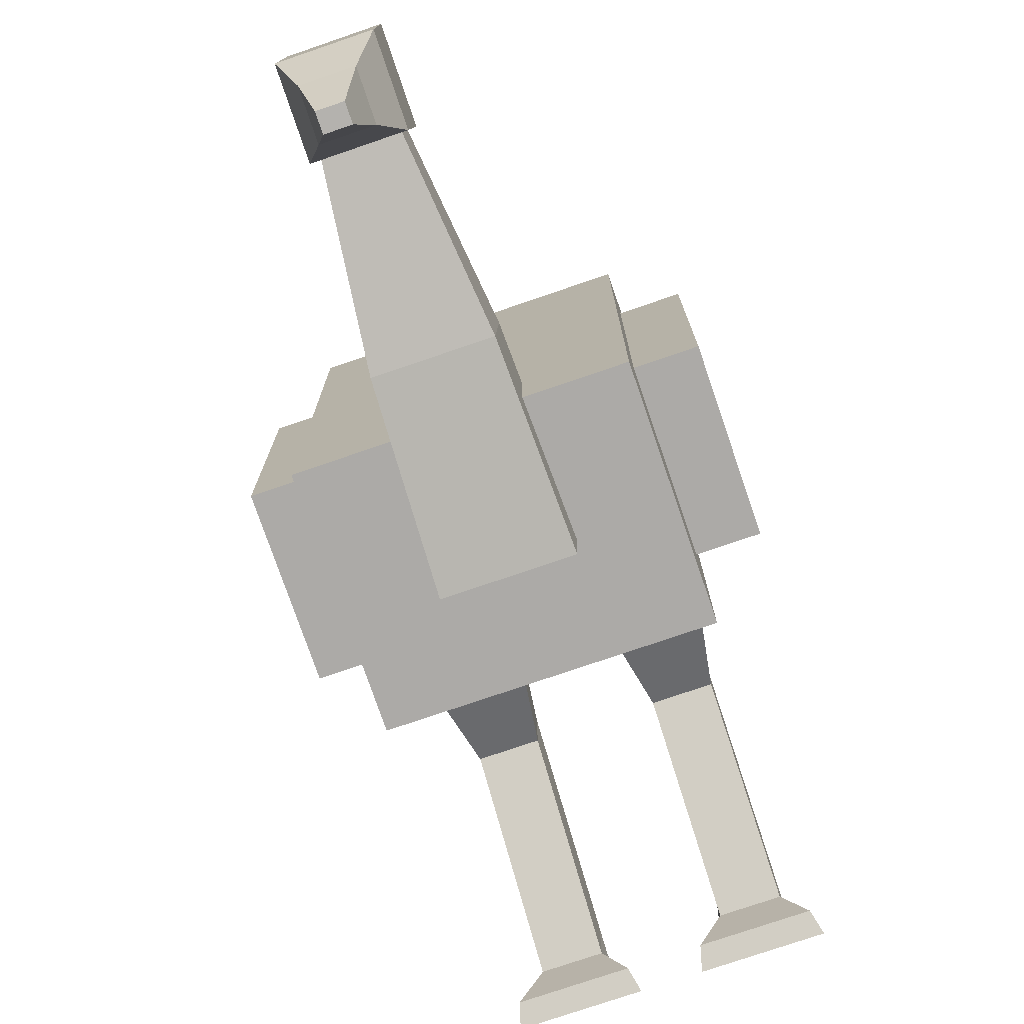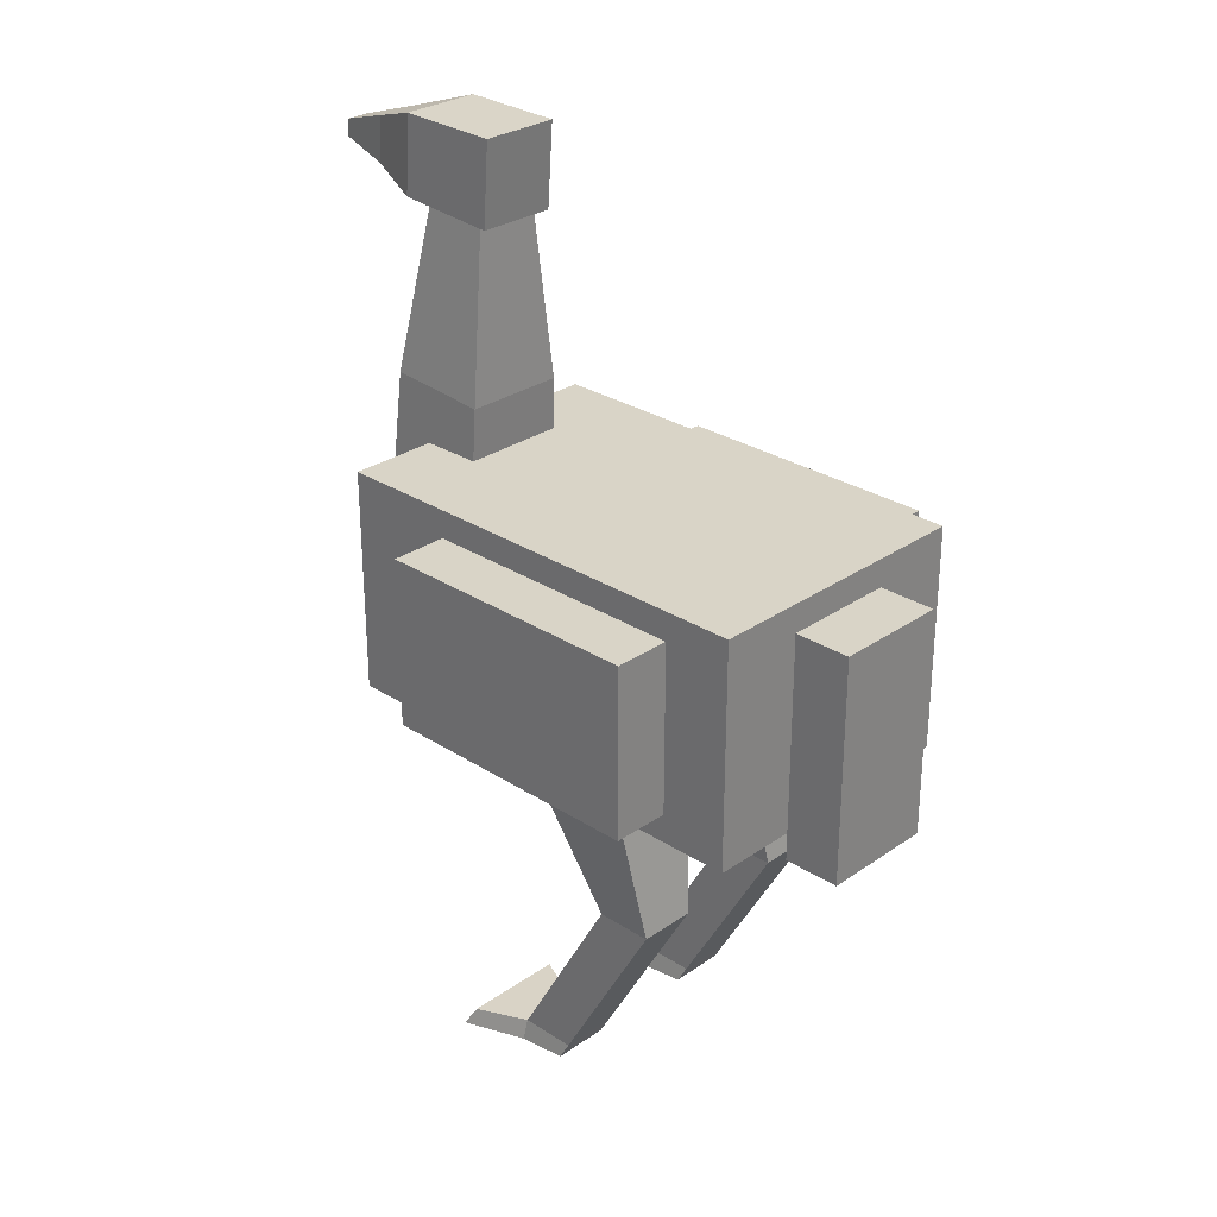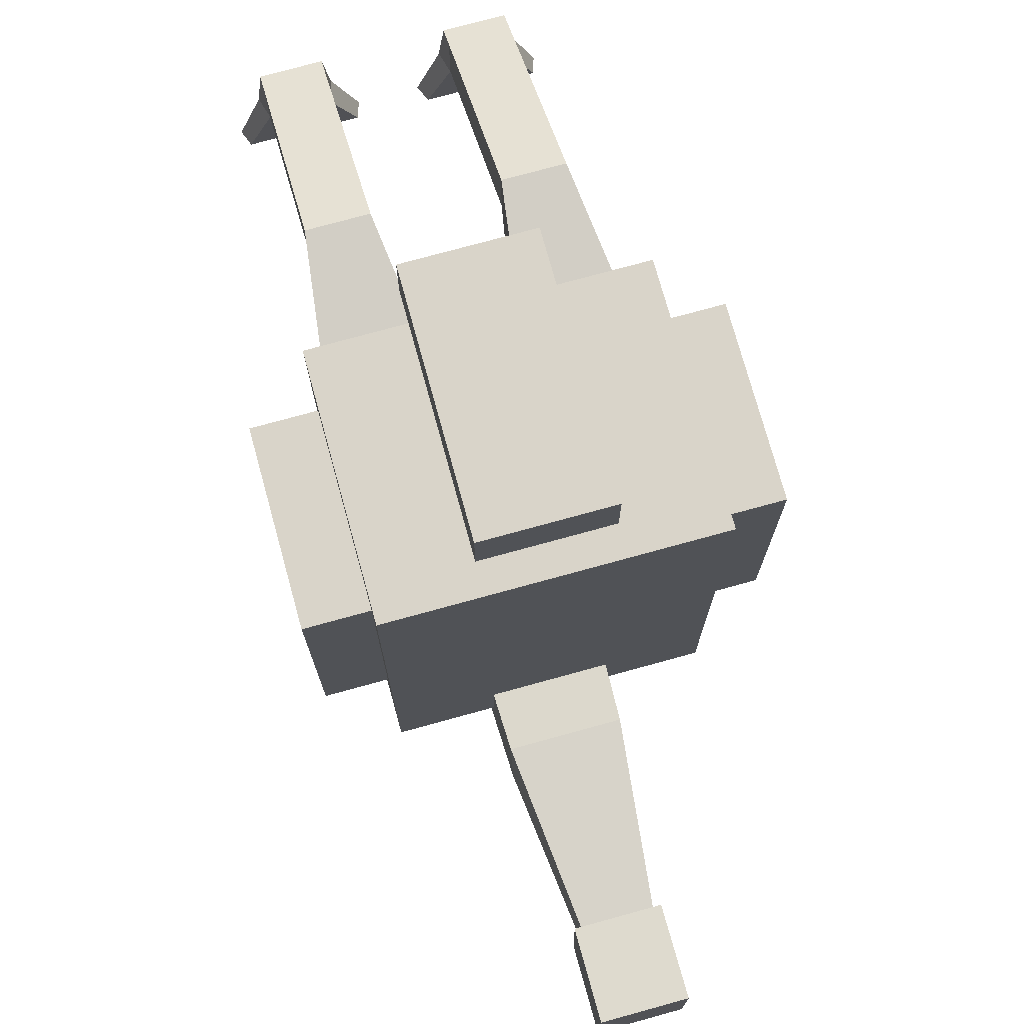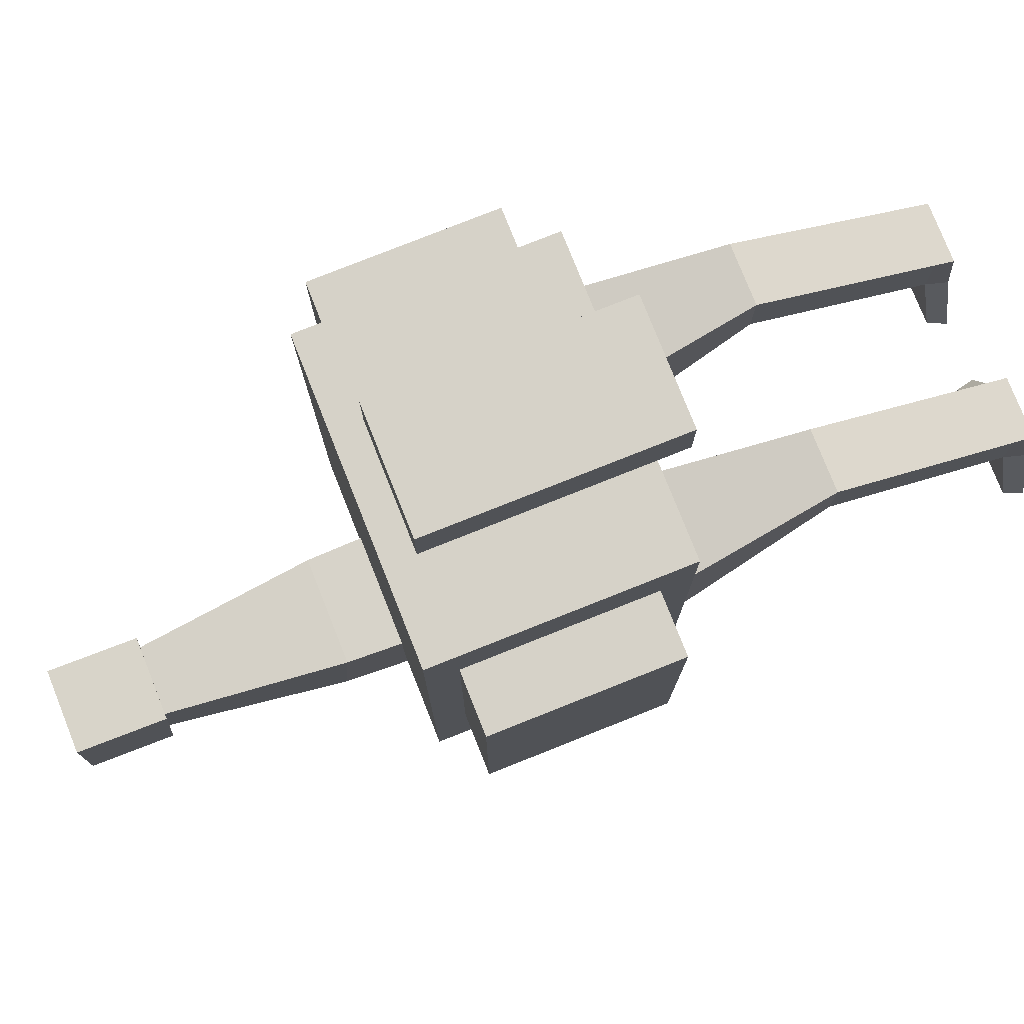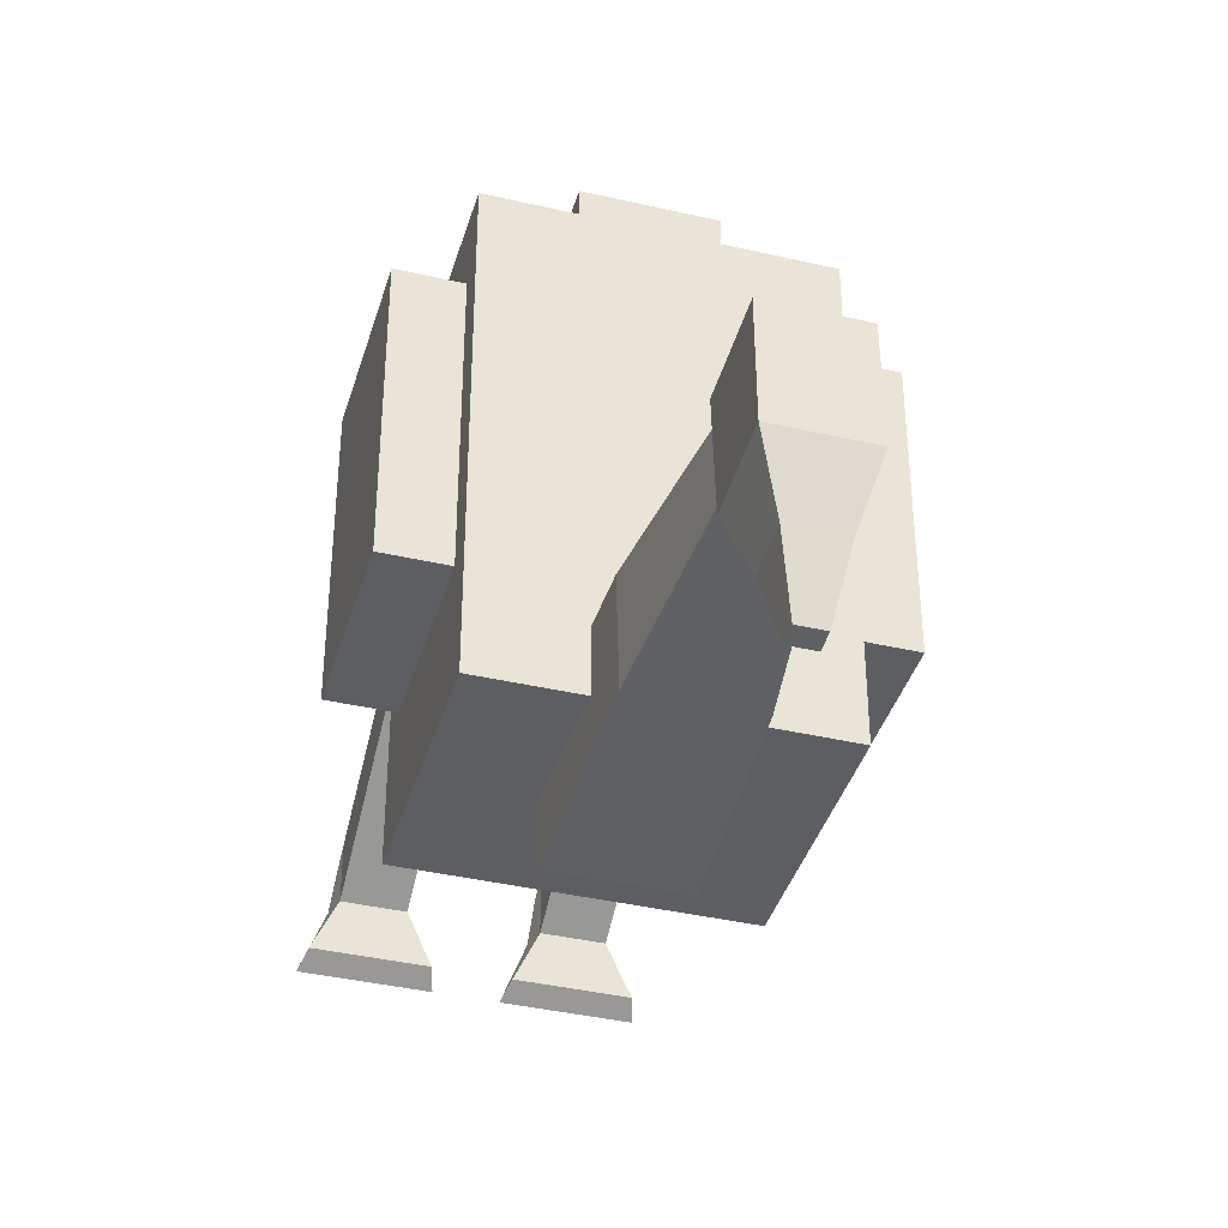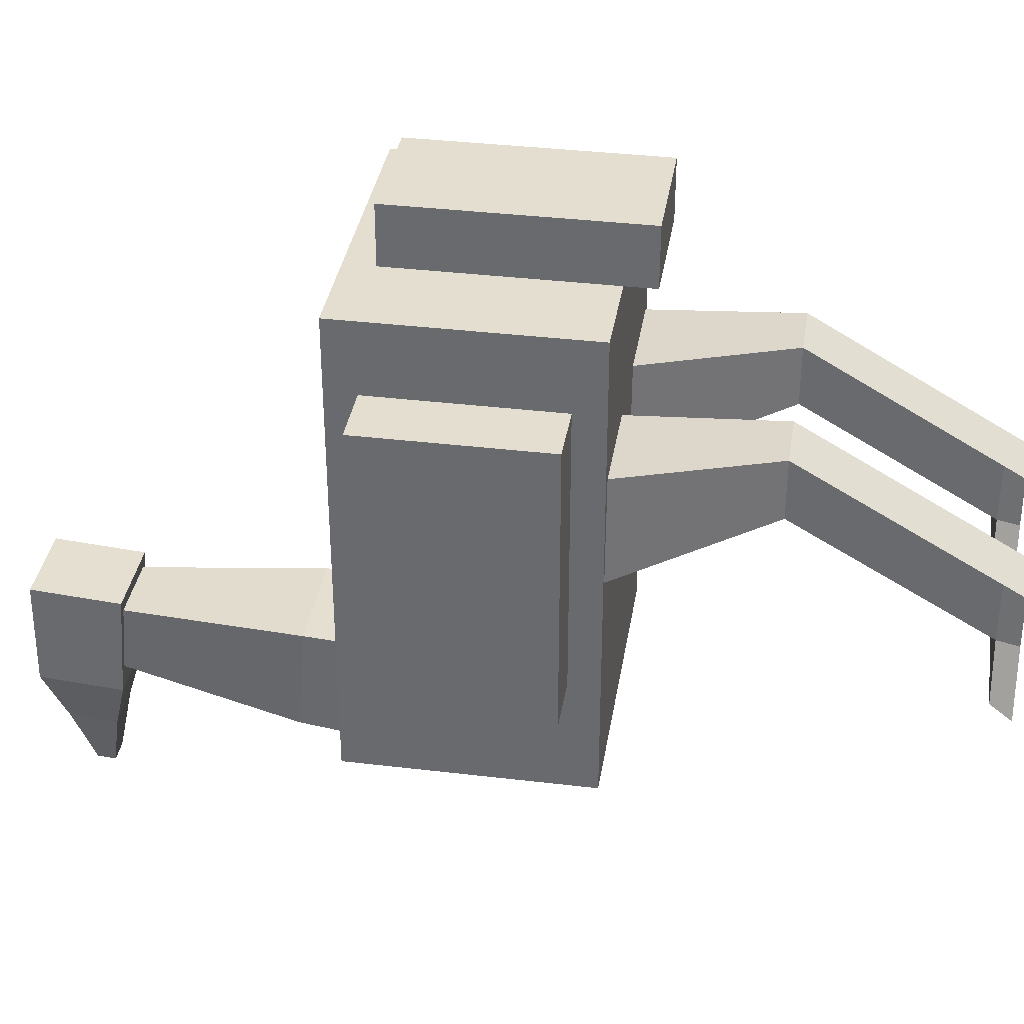
<metadata>
{"format":"obj","ext":"obj","renderer":"f3d","projection":"perspective","resolution":1024,"background":"white","views":[{"elev":-76.0,"azim":-161.1,"up":"+Z"},{"elev":28.5,"azim":-46.0,"up":"+Y"},{"elev":74.9,"azim":164.6,"up":"+Z"},{"elev":78.1,"azim":-111.7,"up":"+Z"},{"elev":-39.3,"azim":163.9,"up":"+Z"},{"elev":35.7,"azim":-81.0,"up":"+Z"}]}
</metadata>
<code>
o Cube_Cube.001
v -0.25 0.1 0.4
v -0.25 0.5 0.4
v -0.25 0.1 -0.4
v -0.25 0.5 -0.4
v 0.25 0.1 0.4
v 0.25 0.5 0.4
v 0.25 0.1 -0.4
v 0.25 0.5 -0.4
v -0.1 0.2728 -0.3041
v -0.056 0.9144 -0.3006
v -0.1 0.2876 -0.5036
v -0.056 0.9227 -0.4123
v 0.1 0.2728 -0.3041
v 0.056 0.9144 -0.3006
v 0.1 0.2876 -0.5036
v 0.056 0.9227 -0.4123
v -0.1 0.05 0.5
v -0.1 0.4503 0.5
v -0.1 0.05 0.4
v -0.1 0.4503 0.4
v 0.1 0.05 0.5
v 0.1 0.4503 0.5
v 0.1 0.05 0.4
v 0.1 0.4503 0.4
v -0.07 1.042 -0.2671
v -0.07 1.046 -0.4473
v 0.07 1.042 -0.2671
v 0.07 1.046 -0.4473
v -0.07 0.8927 -0.2782
v -0.07 0.906 -0.4577
v 0.07 0.8927 -0.2782
v 0.07 0.906 -0.4577
v -0.04 1.013 -0.55
v 0.04 1.013 -0.55
v -0.04 0.9333 -0.5559
v 0.04 0.9333 -0.5559
v -0.02 0.9815 -0.6526
v 0.02 0.9815 -0.6526
v -0.02 0.9507 -0.6549
v 0.02 0.9507 -0.6549
v 0.1 -0.5001 -0
v 0.05 0.2345 0.144
v 0.09 -0.5001 -0.08
v 0.05 0.1661 -0.04397
v 0.2 -0.5001 -0
v 0.25 0.2345 0.144
v 0.21 -0.5001 -0.08
v 0.25 0.1661 -0.04397
v -0.2 -0.5001 -0
v -0.25 0.2345 0.144
v -0.21 -0.5001 -0.08
v -0.25 0.1661 -0.04397
v -0.1 -0.5001 -0
v -0.05 0.2345 0.144
v -0.09 -0.5001 -0.08
v -0.05 0.1661 -0.04397
v 0.1 -0.1499 0.2
v 0.1 -0.1499 0.1
v 0.2 -0.1499 0.1
v 0.2 -0.1499 0.2
v -0.2 -0.1499 0.2
v -0.2 -0.1499 0.1
v -0.1 -0.1499 0.1
v -0.1 -0.1499 0.2
v -0.09 0.5927 -0.2904
v -0.09 0.606 -0.4699
v 0.09 0.606 -0.4699
v 0.09 0.5927 -0.2904
v 0.35 0.15 0.28
v 0.35 0.4503 0.28
v 0.25 0.15 0.28
v 0.25 0.4503 0.28
v 0.35 0.15 -0.2
v 0.35 0.4503 -0.2
v 0.25 0.15 -0.2
v 0.25 0.4503 -0.2
v -0.25 0.15 0.28
v -0.25 0.4503 0.28
v -0.35 0.15 0.28
v -0.35 0.4503 0.28
v -0.25 0.15 -0.2
v -0.25 0.4503 -0.2
v -0.35 0.15 -0.2
v -0.35 0.4503 -0.2
v 0.1 -0.465 -0.08
v 0.2 -0.465 -0.08
v 0.2 -0.465 0.02
v 0.1 -0.465 0.02
v -0.2 -0.465 -0.08
v -0.1 -0.465 -0.08
v -0.1 -0.465 0.02
v -0.2 -0.465 0.02
v 0.06 -0.4654 -0.1668
v 0.05 -0.5001 -0.1868
v 0.25 -0.5001 -0.1868
v 0.24 -0.4654 -0.1668
v -0.24 -0.4654 -0.1668
v -0.25 -0.5001 -0.1868
v -0.05 -0.5001 -0.1868
v -0.06 -0.4654 -0.1668
f 1 2 4 3
f 3 4 8 7
f 7 8 6 5
f 5 6 2 1
f 3 7 5 1
f 8 4 2 6
f 65 10 12 66
f 66 12 16 67
f 67 16 14 68
f 68 14 10 65
f 17 18 20 19
f 19 20 24 23
f 23 24 22 21
f 21 22 18 17
f 19 23 21 17
f 24 20 18 22
f 28 26 25 27
f 32 31 29 30
f 27 31 32 28
f 26 30 29 25
f 25 29 31 27
f 26 33 35 30
f 33 37 39 35
f 30 35 36 32
f 28 34 33 26
f 32 36 34 28
f 38 40 39 37
f 35 39 40 36
f 36 40 38 34
f 34 38 37 33
f 57 42 44 58
f 58 44 48 59
f 59 48 46 60
f 60 46 42 57
f 43 47 45 41
f 61 50 52 62
f 62 52 56 63
f 63 56 54 64
f 64 54 50 61
f 51 55 53 49
f 87 60 57 88
f 86 59 60 87
f 85 58 59 86
f 88 57 58 85
f 91 64 61 92
f 90 63 64 91
f 89 62 63 90
f 92 61 62 89
f 13 68 65 9
f 15 67 68 13
f 11 66 67 15
f 9 65 66 11
f 69 70 72 71
f 71 72 76 75
f 75 76 74 73
f 73 74 70 69
f 71 75 73 69
f 76 72 70 74
f 77 78 80 79
f 79 80 84 83
f 83 84 82 81
f 81 82 78 77
f 79 83 81 77
f 84 80 78 82
f 41 88 85 43
f 90 55 99 100
f 47 86 87 45
f 45 87 88 41
f 49 92 89 51
f 85 86 96 93
f 55 90 91 53
f 53 91 92 49
f 55 51 98 99
f 43 85 93 94
f 89 90 100 97
f 86 47 95 96
f 47 43 94 95
f 51 89 97 98
f 94 93 96 95
f 98 97 100 99
f 11 15 13 9

</code>
